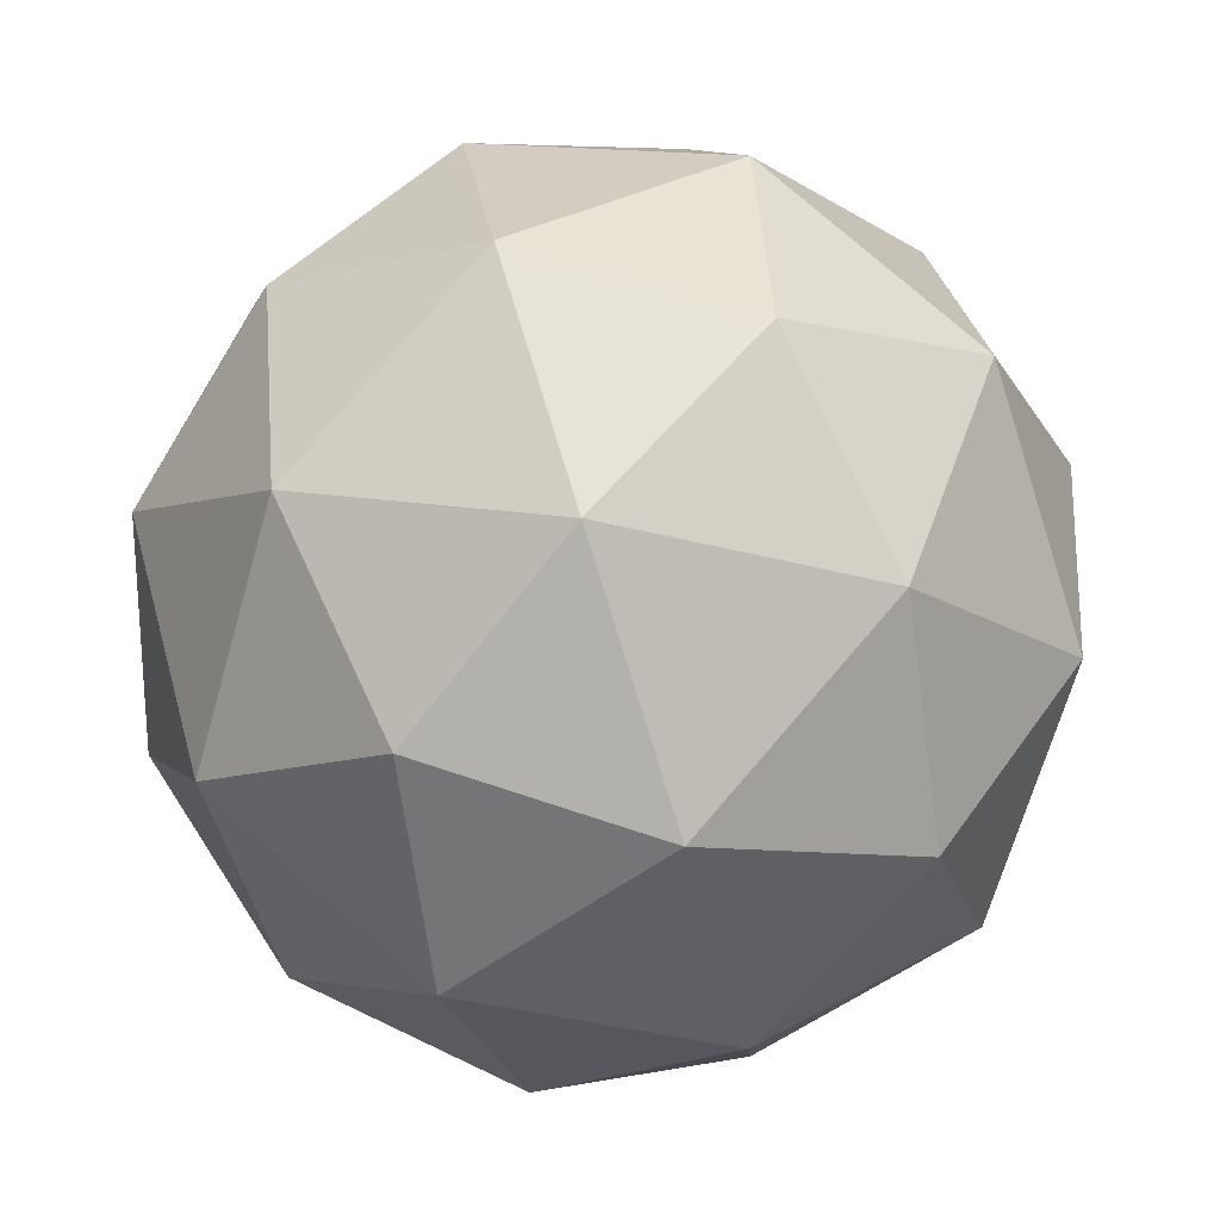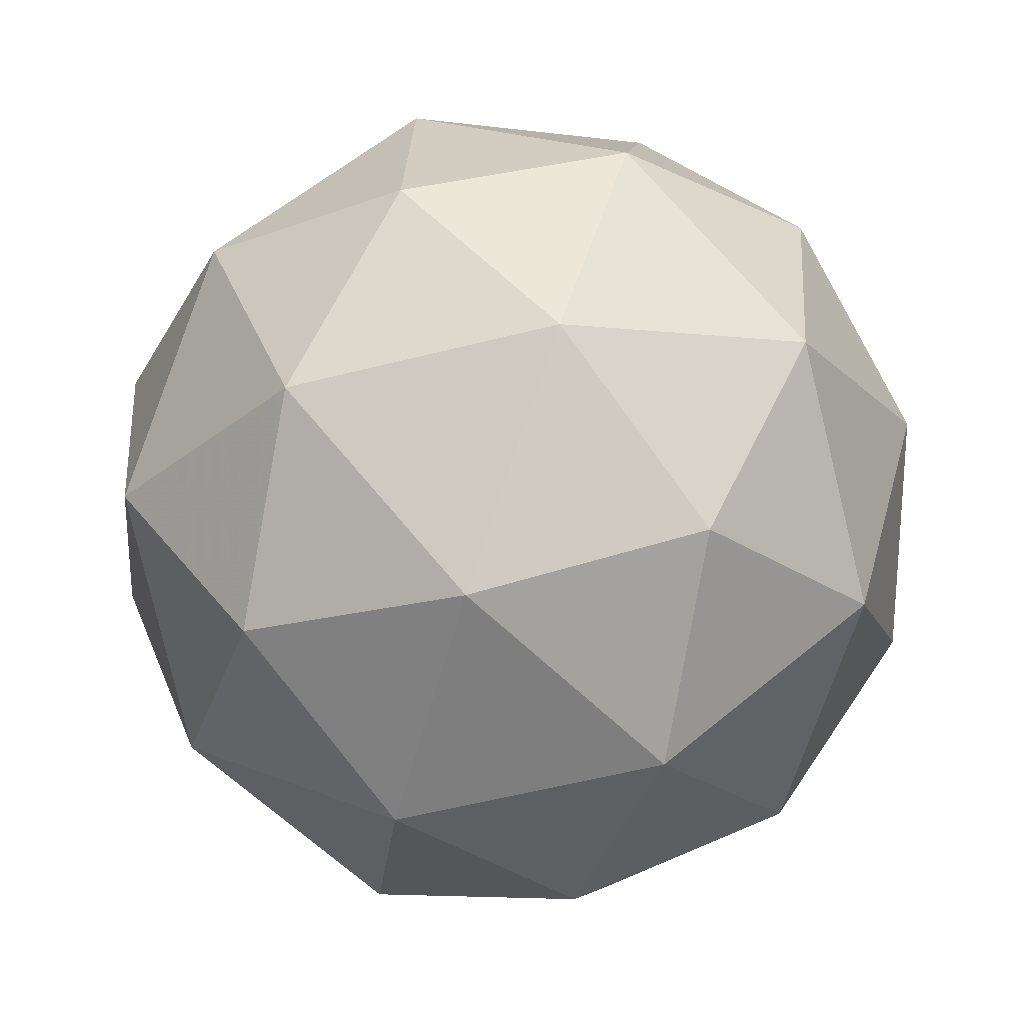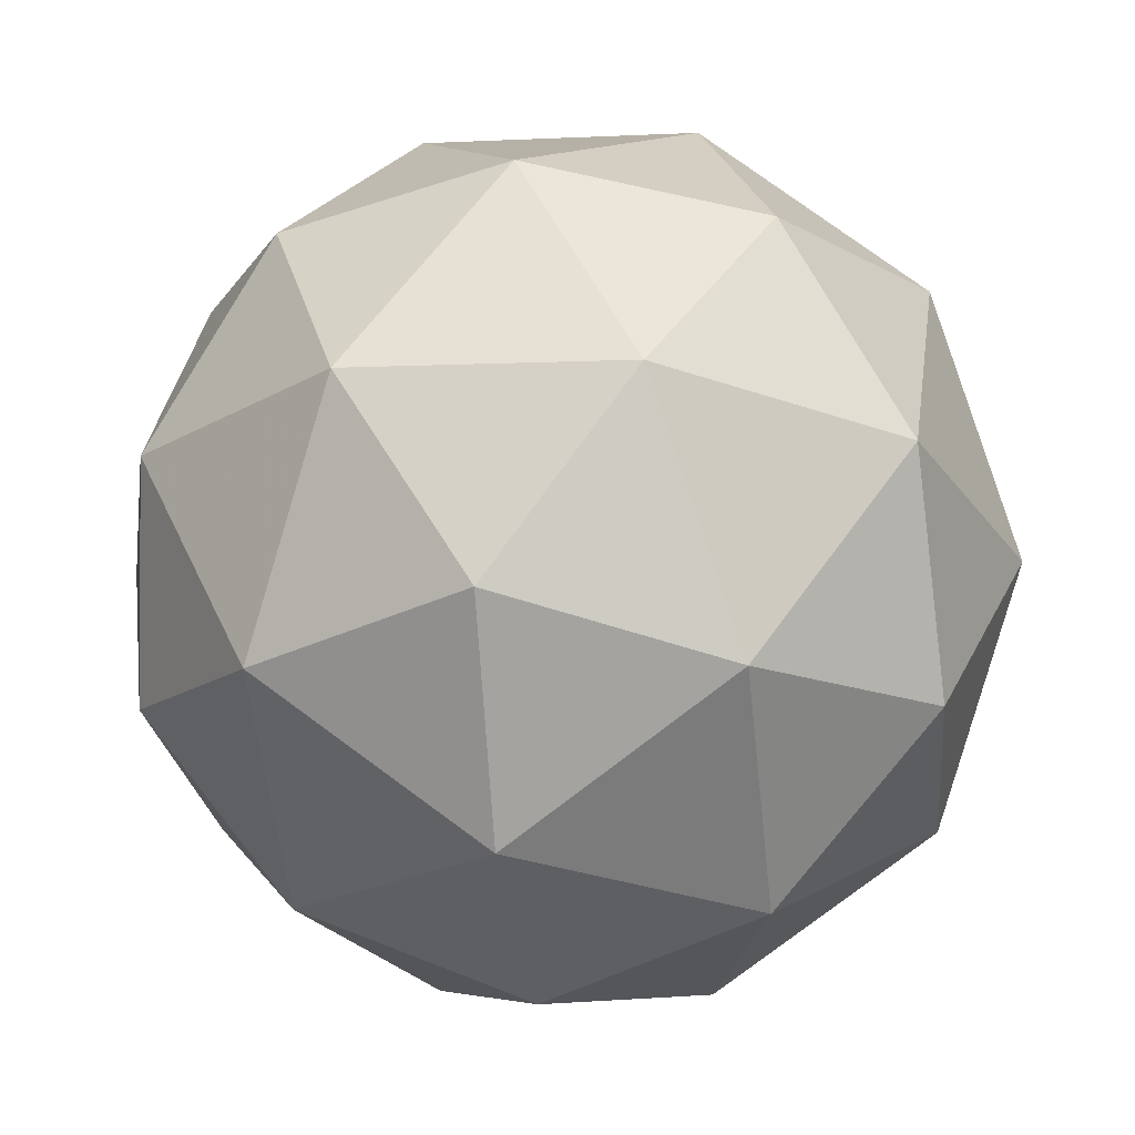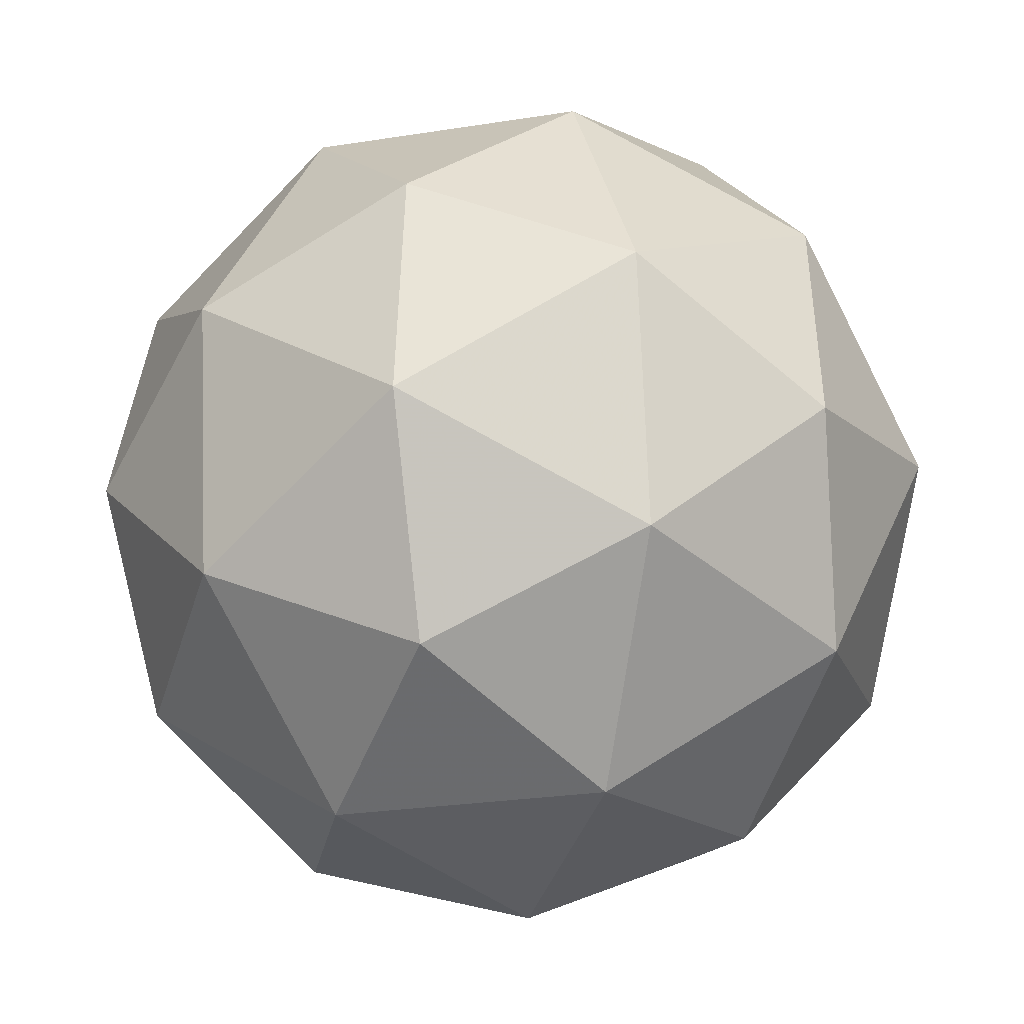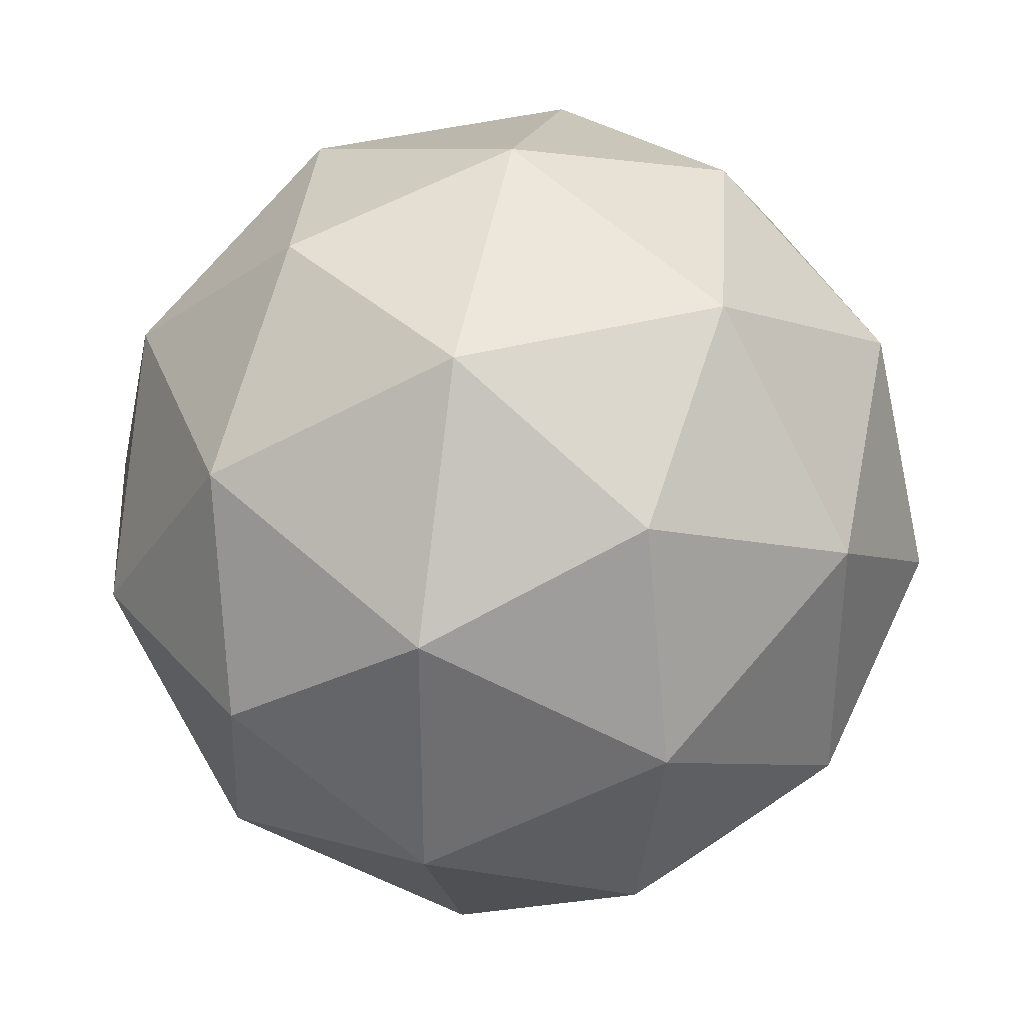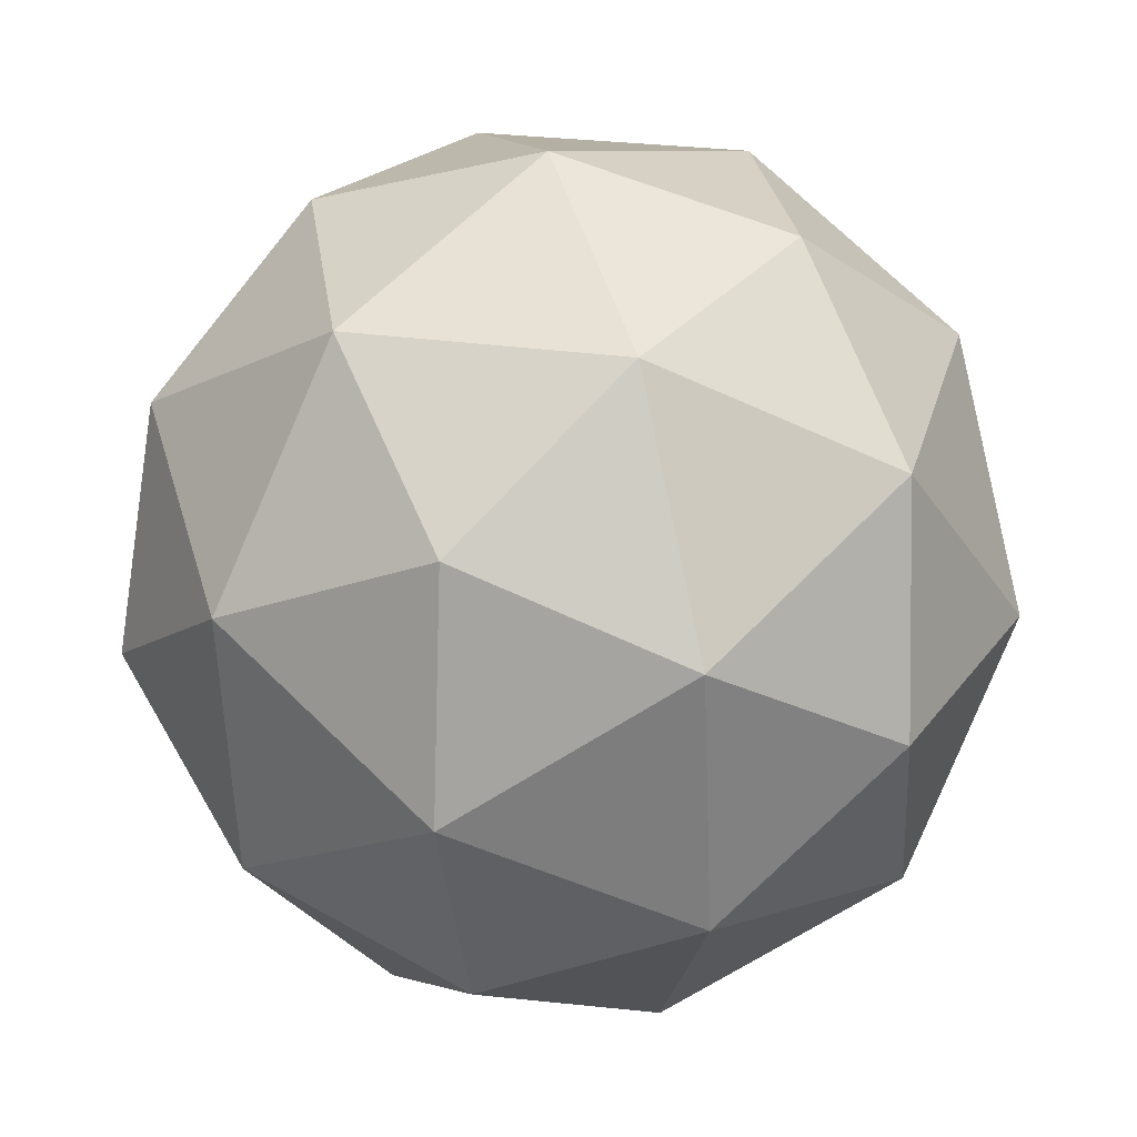
<metadata>
{"format":"obj","ext":"obj","renderer":"f3d","projection":"perspective","resolution":1024,"background":"white","views":[{"elev":-41.7,"azim":-52.7,"up":"+Z"},{"elev":66.3,"azim":30.2,"up":"+Y"},{"elev":14.3,"azim":-85.3,"up":"+Z"},{"elev":-35.3,"azim":39.4,"up":"+Z"},{"elev":-51.4,"azim":-5.0,"up":"+Z"},{"elev":12.6,"azim":40.0,"up":"+Z"}]}
</metadata>
<code>
v 11.07 -5.811 -13.72
v 11 -5.763 -13.72
v 10.99 -5.847 -13.71
v 11.05 -5.881 -13.76
v 11.09 -5.818 -13.8
v 11.06 -5.745 -13.77
v 10.94 -5.803 -13.76
v 10.97 -5.875 -13.79
v 11.03 -5.858 -13.84
v 11.04 -5.774 -13.85
v 10.98 -5.74 -13.8
v 10.97 -5.81 -13.84
v 11.03 -5.832 -13.7
v 11.03 -5.783 -13.71
v 10.99 -5.804 -13.7
v 11.03 -5.744 -13.74
v 11.07 -5.773 -13.74
v 11.06 -5.852 -13.73
v 11.02 -5.873 -13.73
v 11.09 -5.816 -13.75
v 11.08 -5.856 -13.78
v 11.09 -5.777 -13.78
v 10.98 -5.741 -13.75
v 11.02 -5.731 -13.78
v 10.95 -5.827 -13.73
v 10.96 -5.778 -13.73
v 11.01 -5.89 -13.78
v 10.97 -5.87 -13.75
v 11.07 -5.843 -13.83
v 11.05 -5.88 -13.81
v 11.06 -5.751 -13.81
v 11.08 -5.794 -13.83
v 10.95 -5.765 -13.78
v 10.94 -5.844 -13.78
v 11 -5.877 -13.82
v 11.04 -5.817 -13.86
v 11.01 -5.748 -13.83
v 10.94 -5.805 -13.81
v 10.97 -5.769 -13.83
v 10.96 -5.848 -13.82
v 11 -5.838 -13.85
v 11 -5.789 -13.86
f 1 14 13
f 2 14 16
f 1 13 18
f 1 18 20
f 1 20 17
f 2 16 23
f 3 15 25
f 4 19 27
f 5 21 29
f 6 22 31
f 2 23 26
f 3 25 28
f 4 27 30
f 5 29 32
f 6 31 24
f 7 33 38
f 8 34 40
f 9 35 41
f 10 36 42
f 11 37 39
f 39 42 12
f 39 37 42
f 37 10 42
f 42 41 12
f 42 36 41
f 36 9 41
f 41 40 12
f 41 35 40
f 35 8 40
f 40 38 12
f 40 34 38
f 34 7 38
f 38 39 12
f 38 33 39
f 33 11 39
f 24 37 11
f 24 31 37
f 31 10 37
f 32 36 10
f 32 29 36
f 29 9 36
f 30 35 9
f 30 27 35
f 27 8 35
f 28 34 8
f 28 25 34
f 25 7 34
f 26 33 7
f 26 23 33
f 23 11 33
f 31 32 10
f 31 22 32
f 22 5 32
f 29 30 9
f 29 21 30
f 21 4 30
f 27 28 8
f 27 19 28
f 19 3 28
f 25 26 7
f 25 15 26
f 15 2 26
f 23 24 11
f 23 16 24
f 16 6 24
f 17 22 6
f 17 20 22
f 20 5 22
f 20 21 5
f 20 18 21
f 18 4 21
f 18 19 4
f 18 13 19
f 13 3 19
f 16 17 6
f 16 14 17
f 14 1 17
f 13 15 3
f 13 14 15
f 14 2 15

</code>
